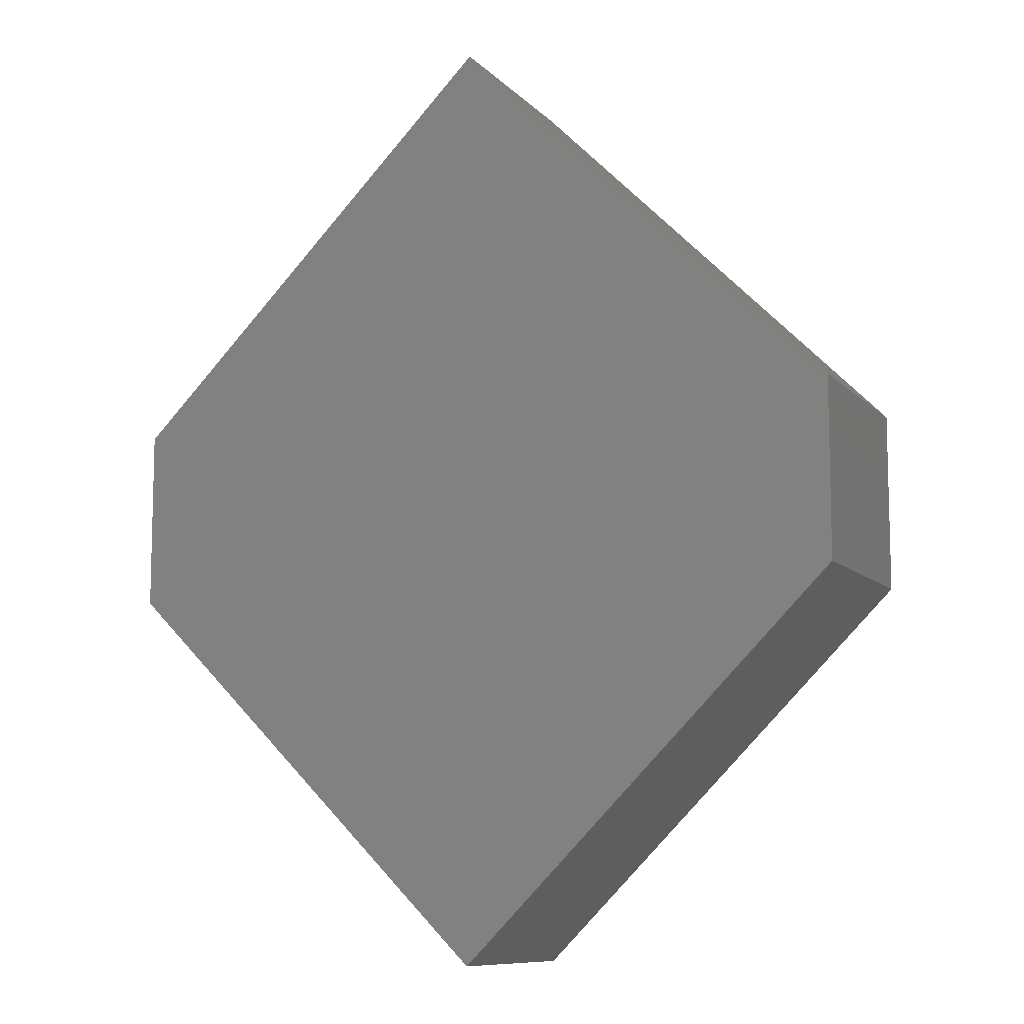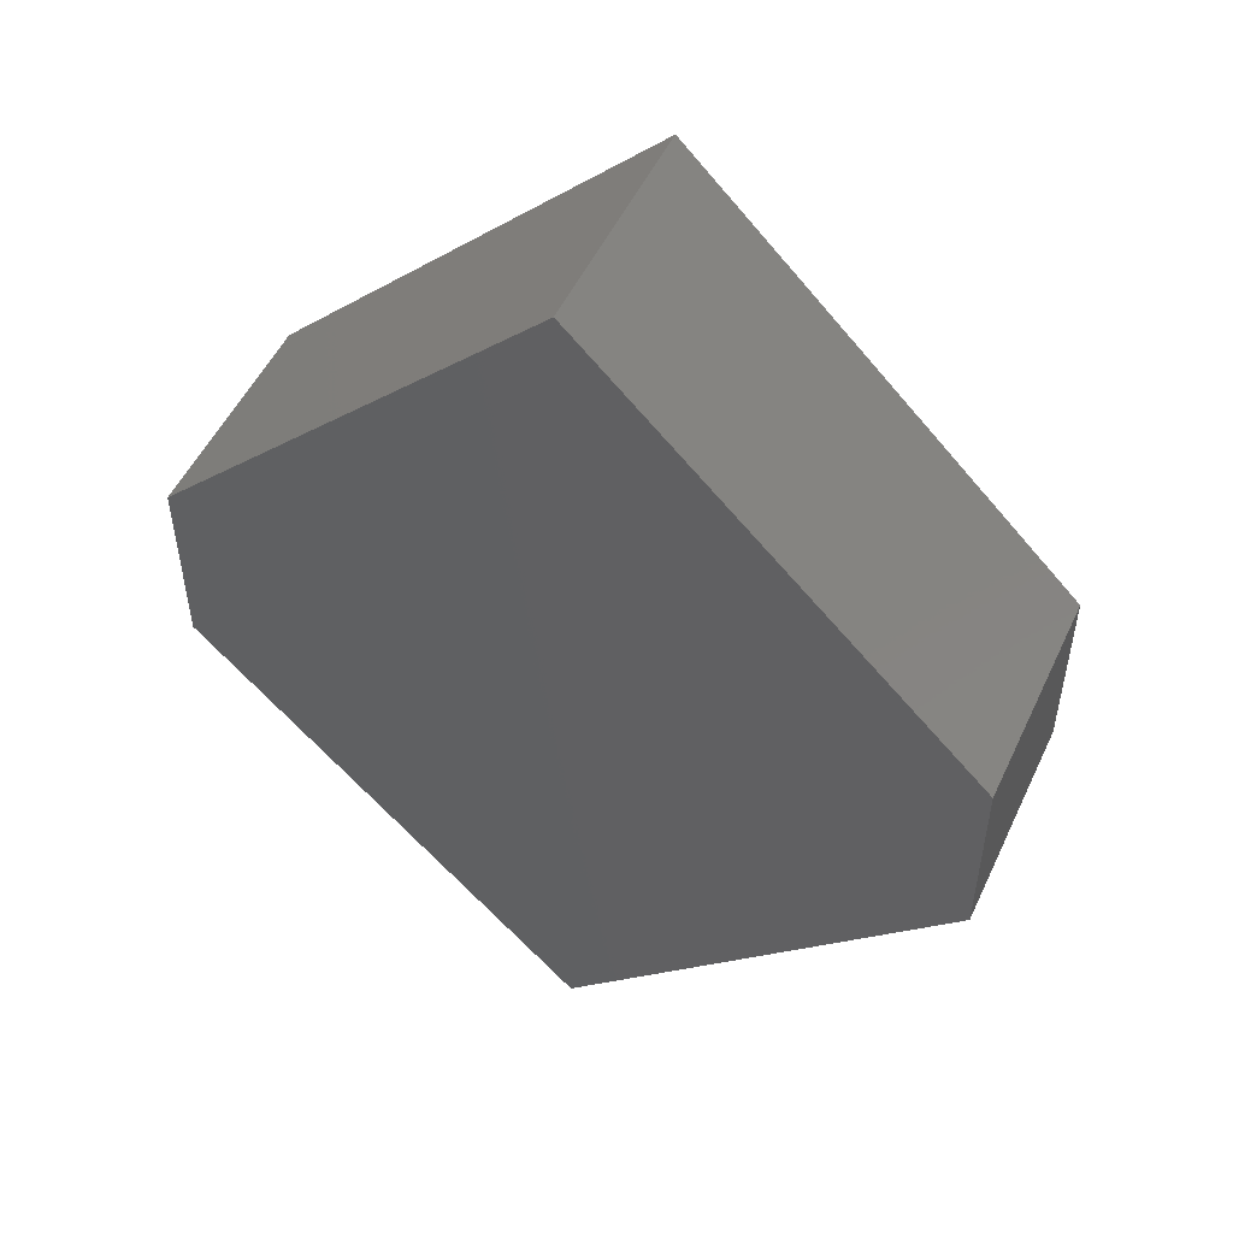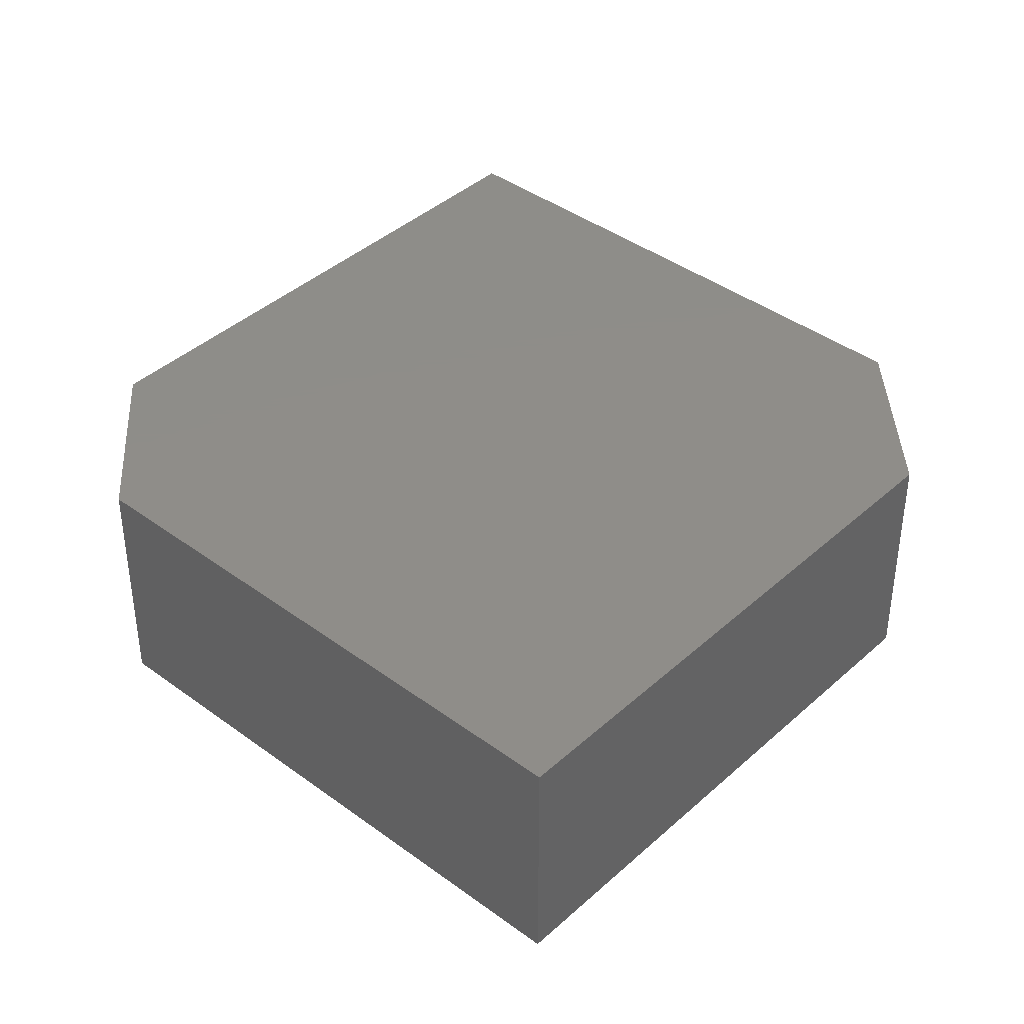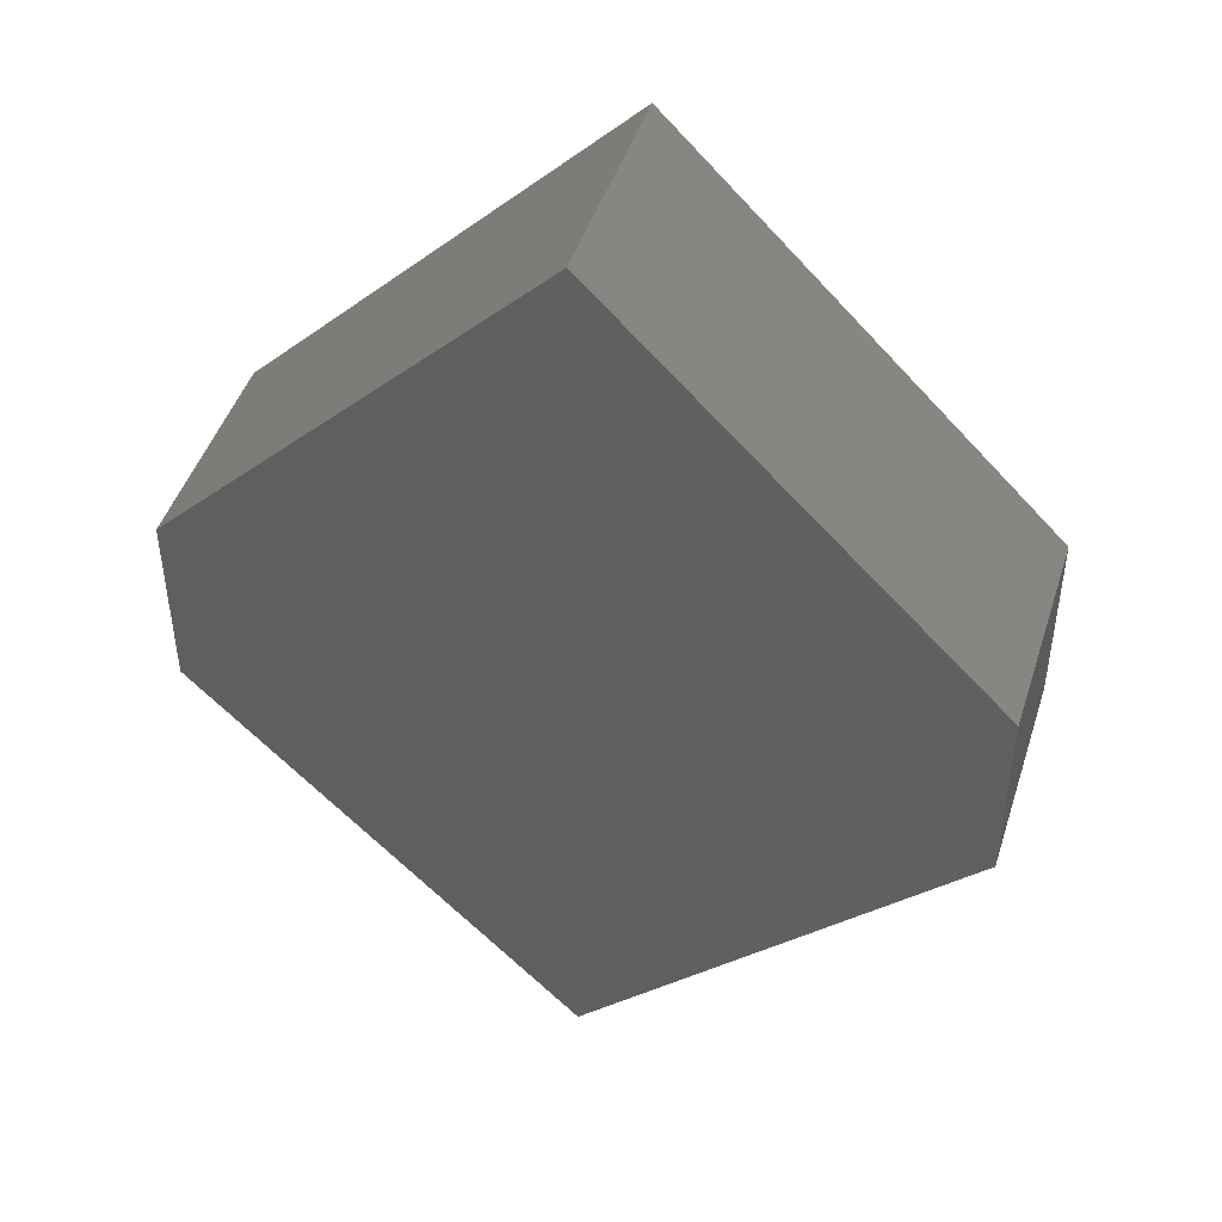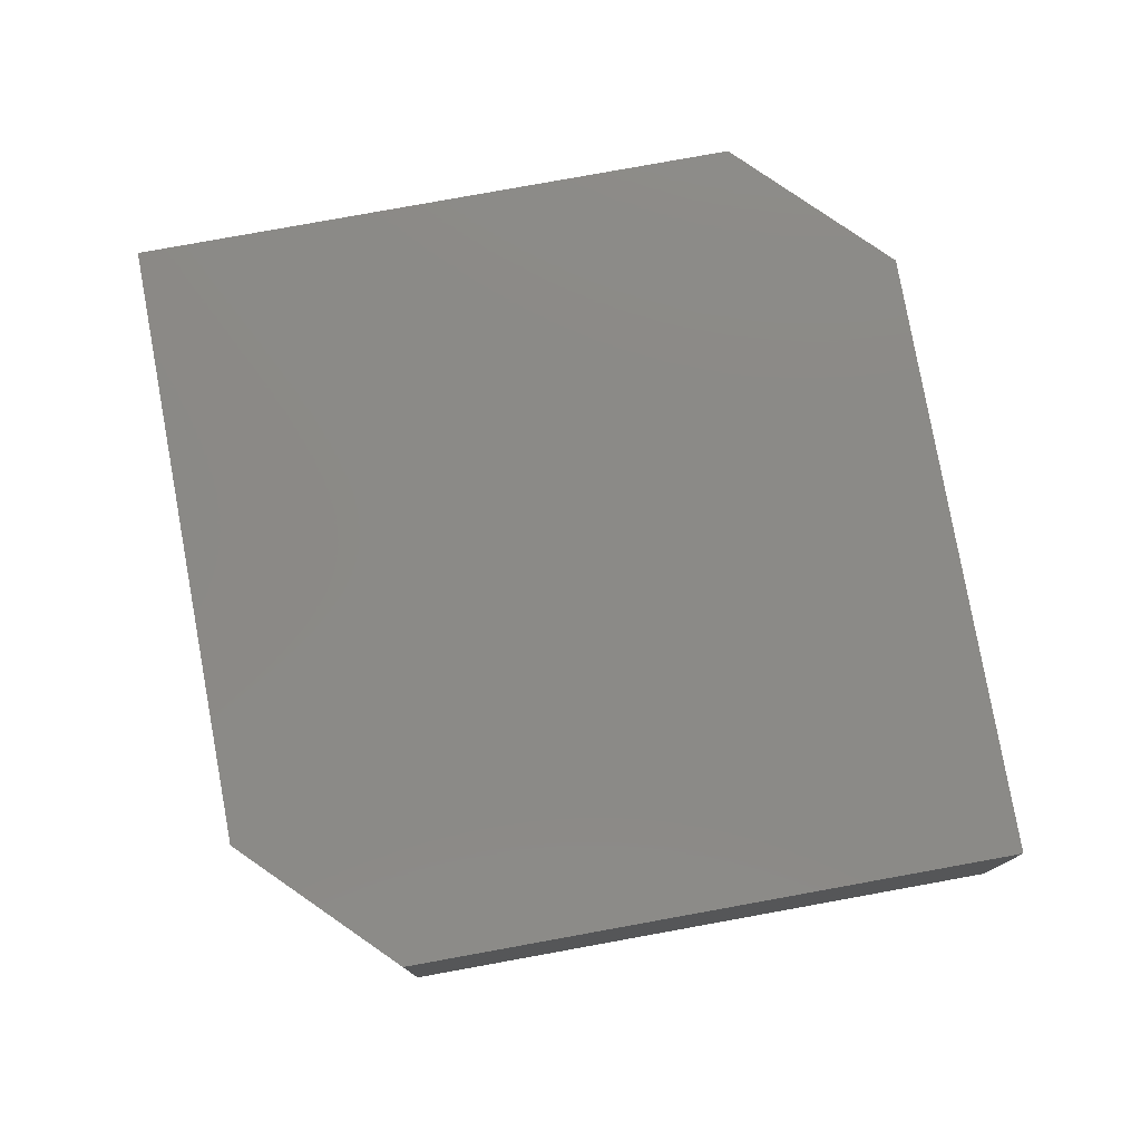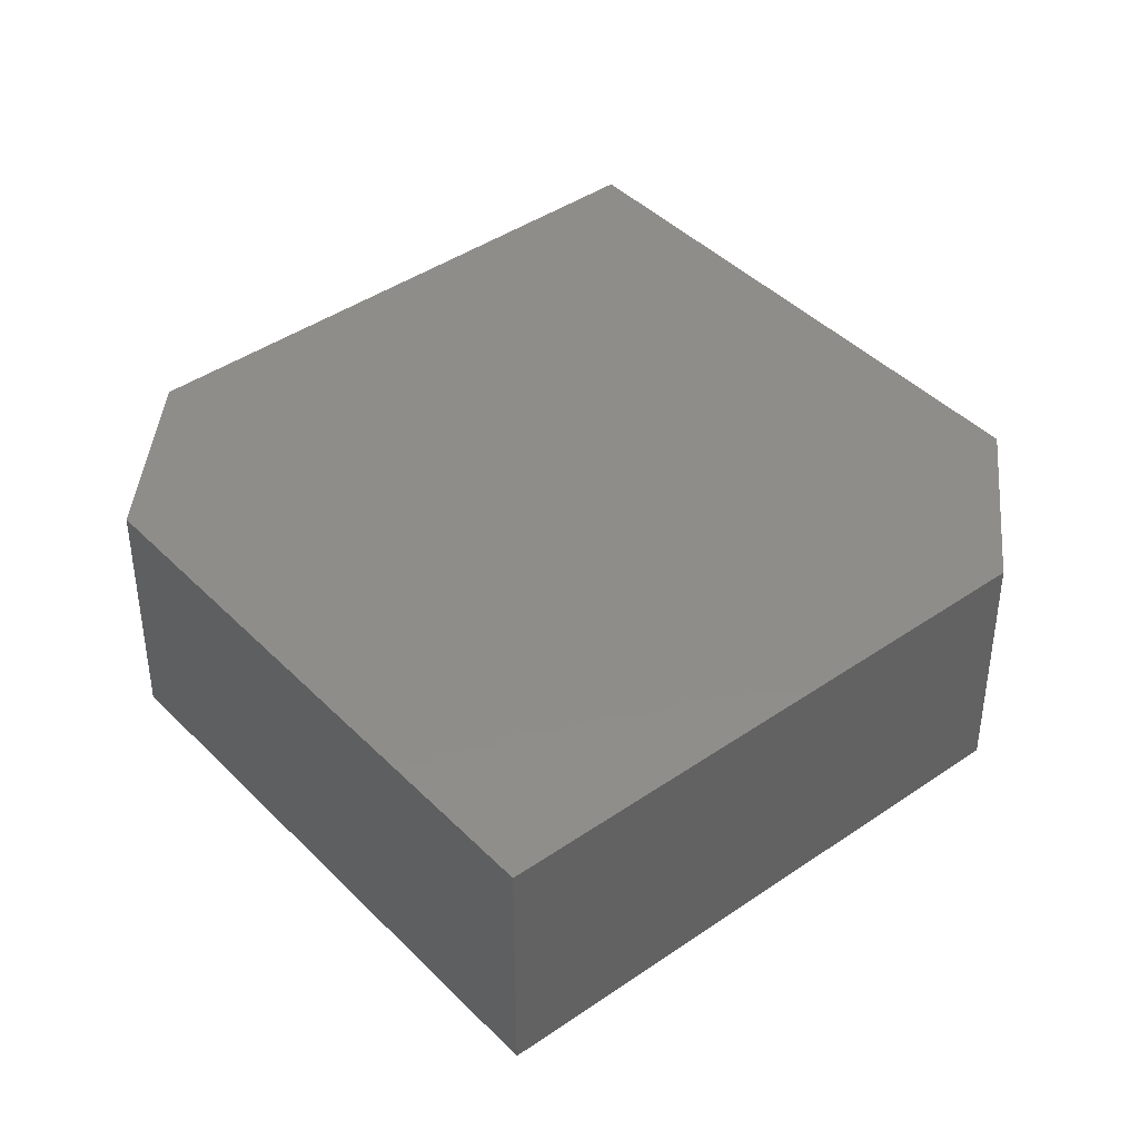
<metadata>
{"format":"stl","ext":"stl","renderer":"f3d","projection":"perspective","resolution":1024,"background":"white","views":[{"elev":-9.8,"azim":-155.8,"up":"+Y"},{"elev":51.4,"azim":24.7,"up":"+Y"},{"elev":40.4,"azim":177.2,"up":"+Z"},{"elev":45.9,"azim":17.5,"up":"+Y"},{"elev":78.8,"azim":124.7,"up":"+Z"},{"elev":42.0,"azim":-174.8,"up":"+Z"}]}
</metadata>
<code>
# stl→obj: 12 verts, 20 faces
v 0.0002921 28 144
v 21 7 144
v -21 7 144
v -21 -3 144
v 21 -3 144
v 0.0002921 -24 144
v 0.0002921 28 156
v 21 7 156
v 21 -3 156
v 0.0002921 -24 156
v -21 -3 156
v -21 7 156
f 1 2 3
f 3 2 4
f 4 2 5
f 4 5 6
f 7 8 1
f 1 8 2
f 8 9 2
f 2 9 5
f 9 10 5
f 5 10 6
f 10 11 6
f 6 11 4
f 11 12 4
f 4 12 3
f 12 7 3
f 3 7 1
f 7 12 8
f 8 12 9
f 9 12 11
f 9 11 10

</code>
